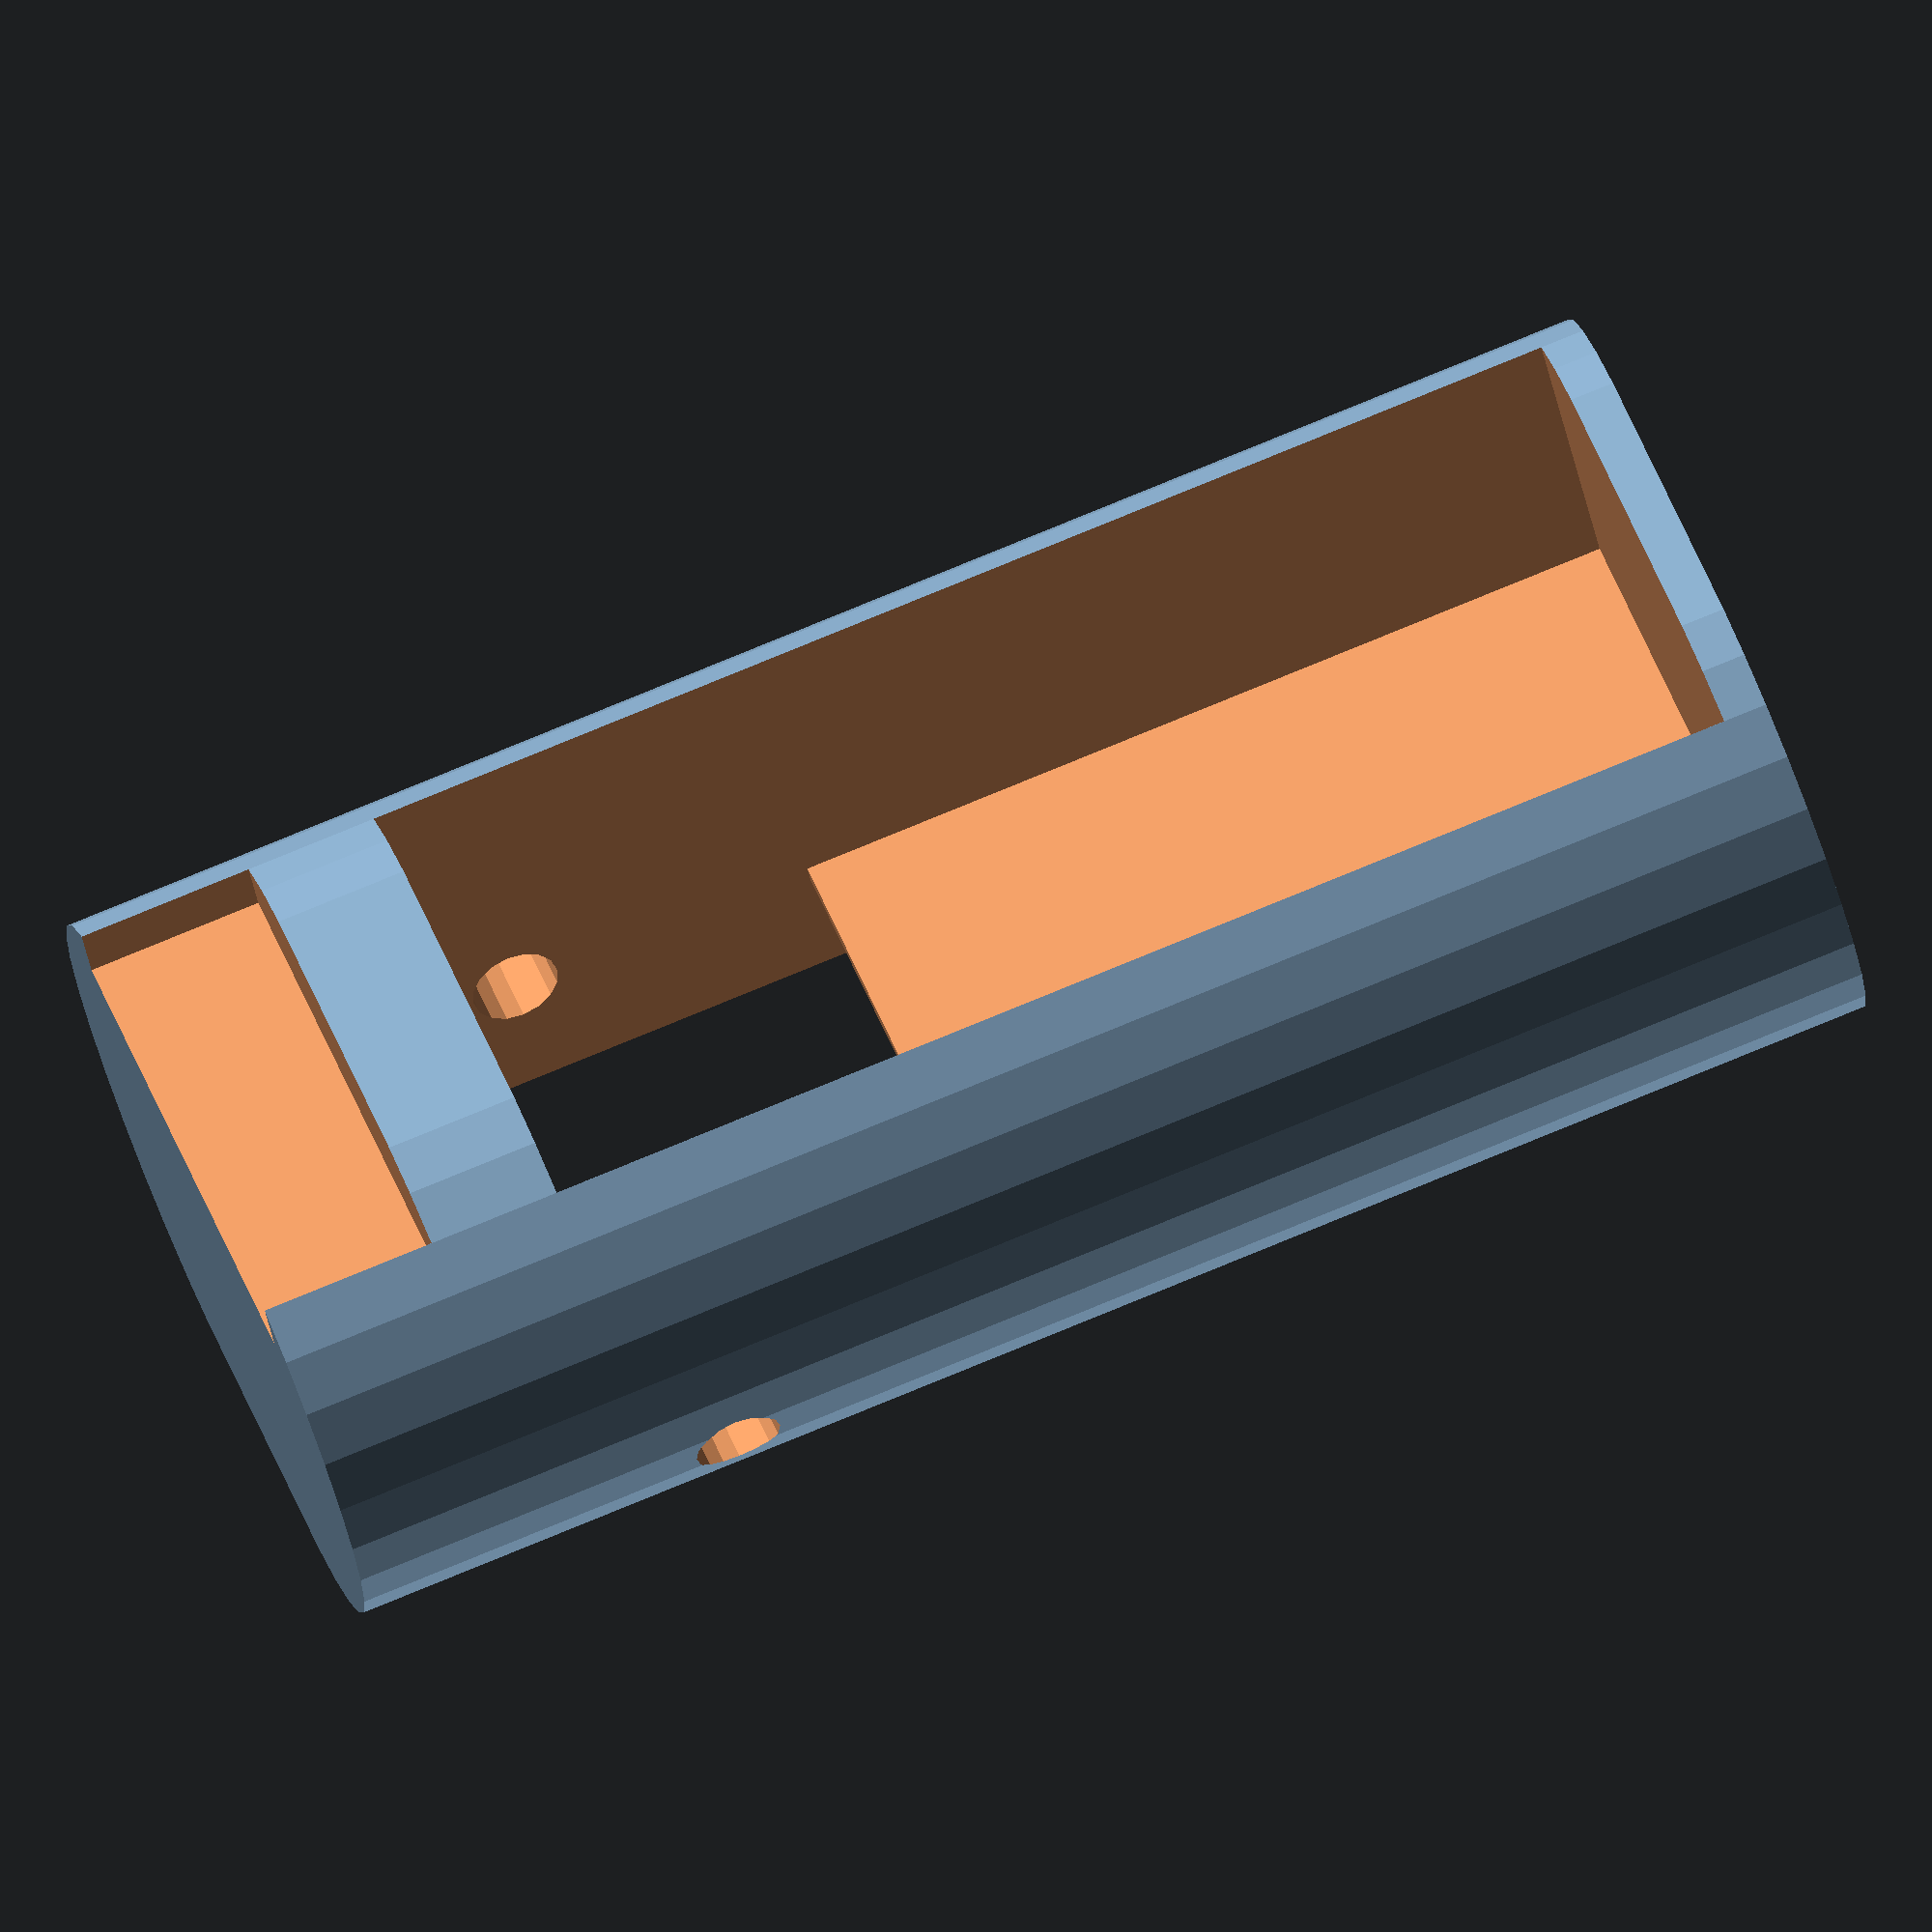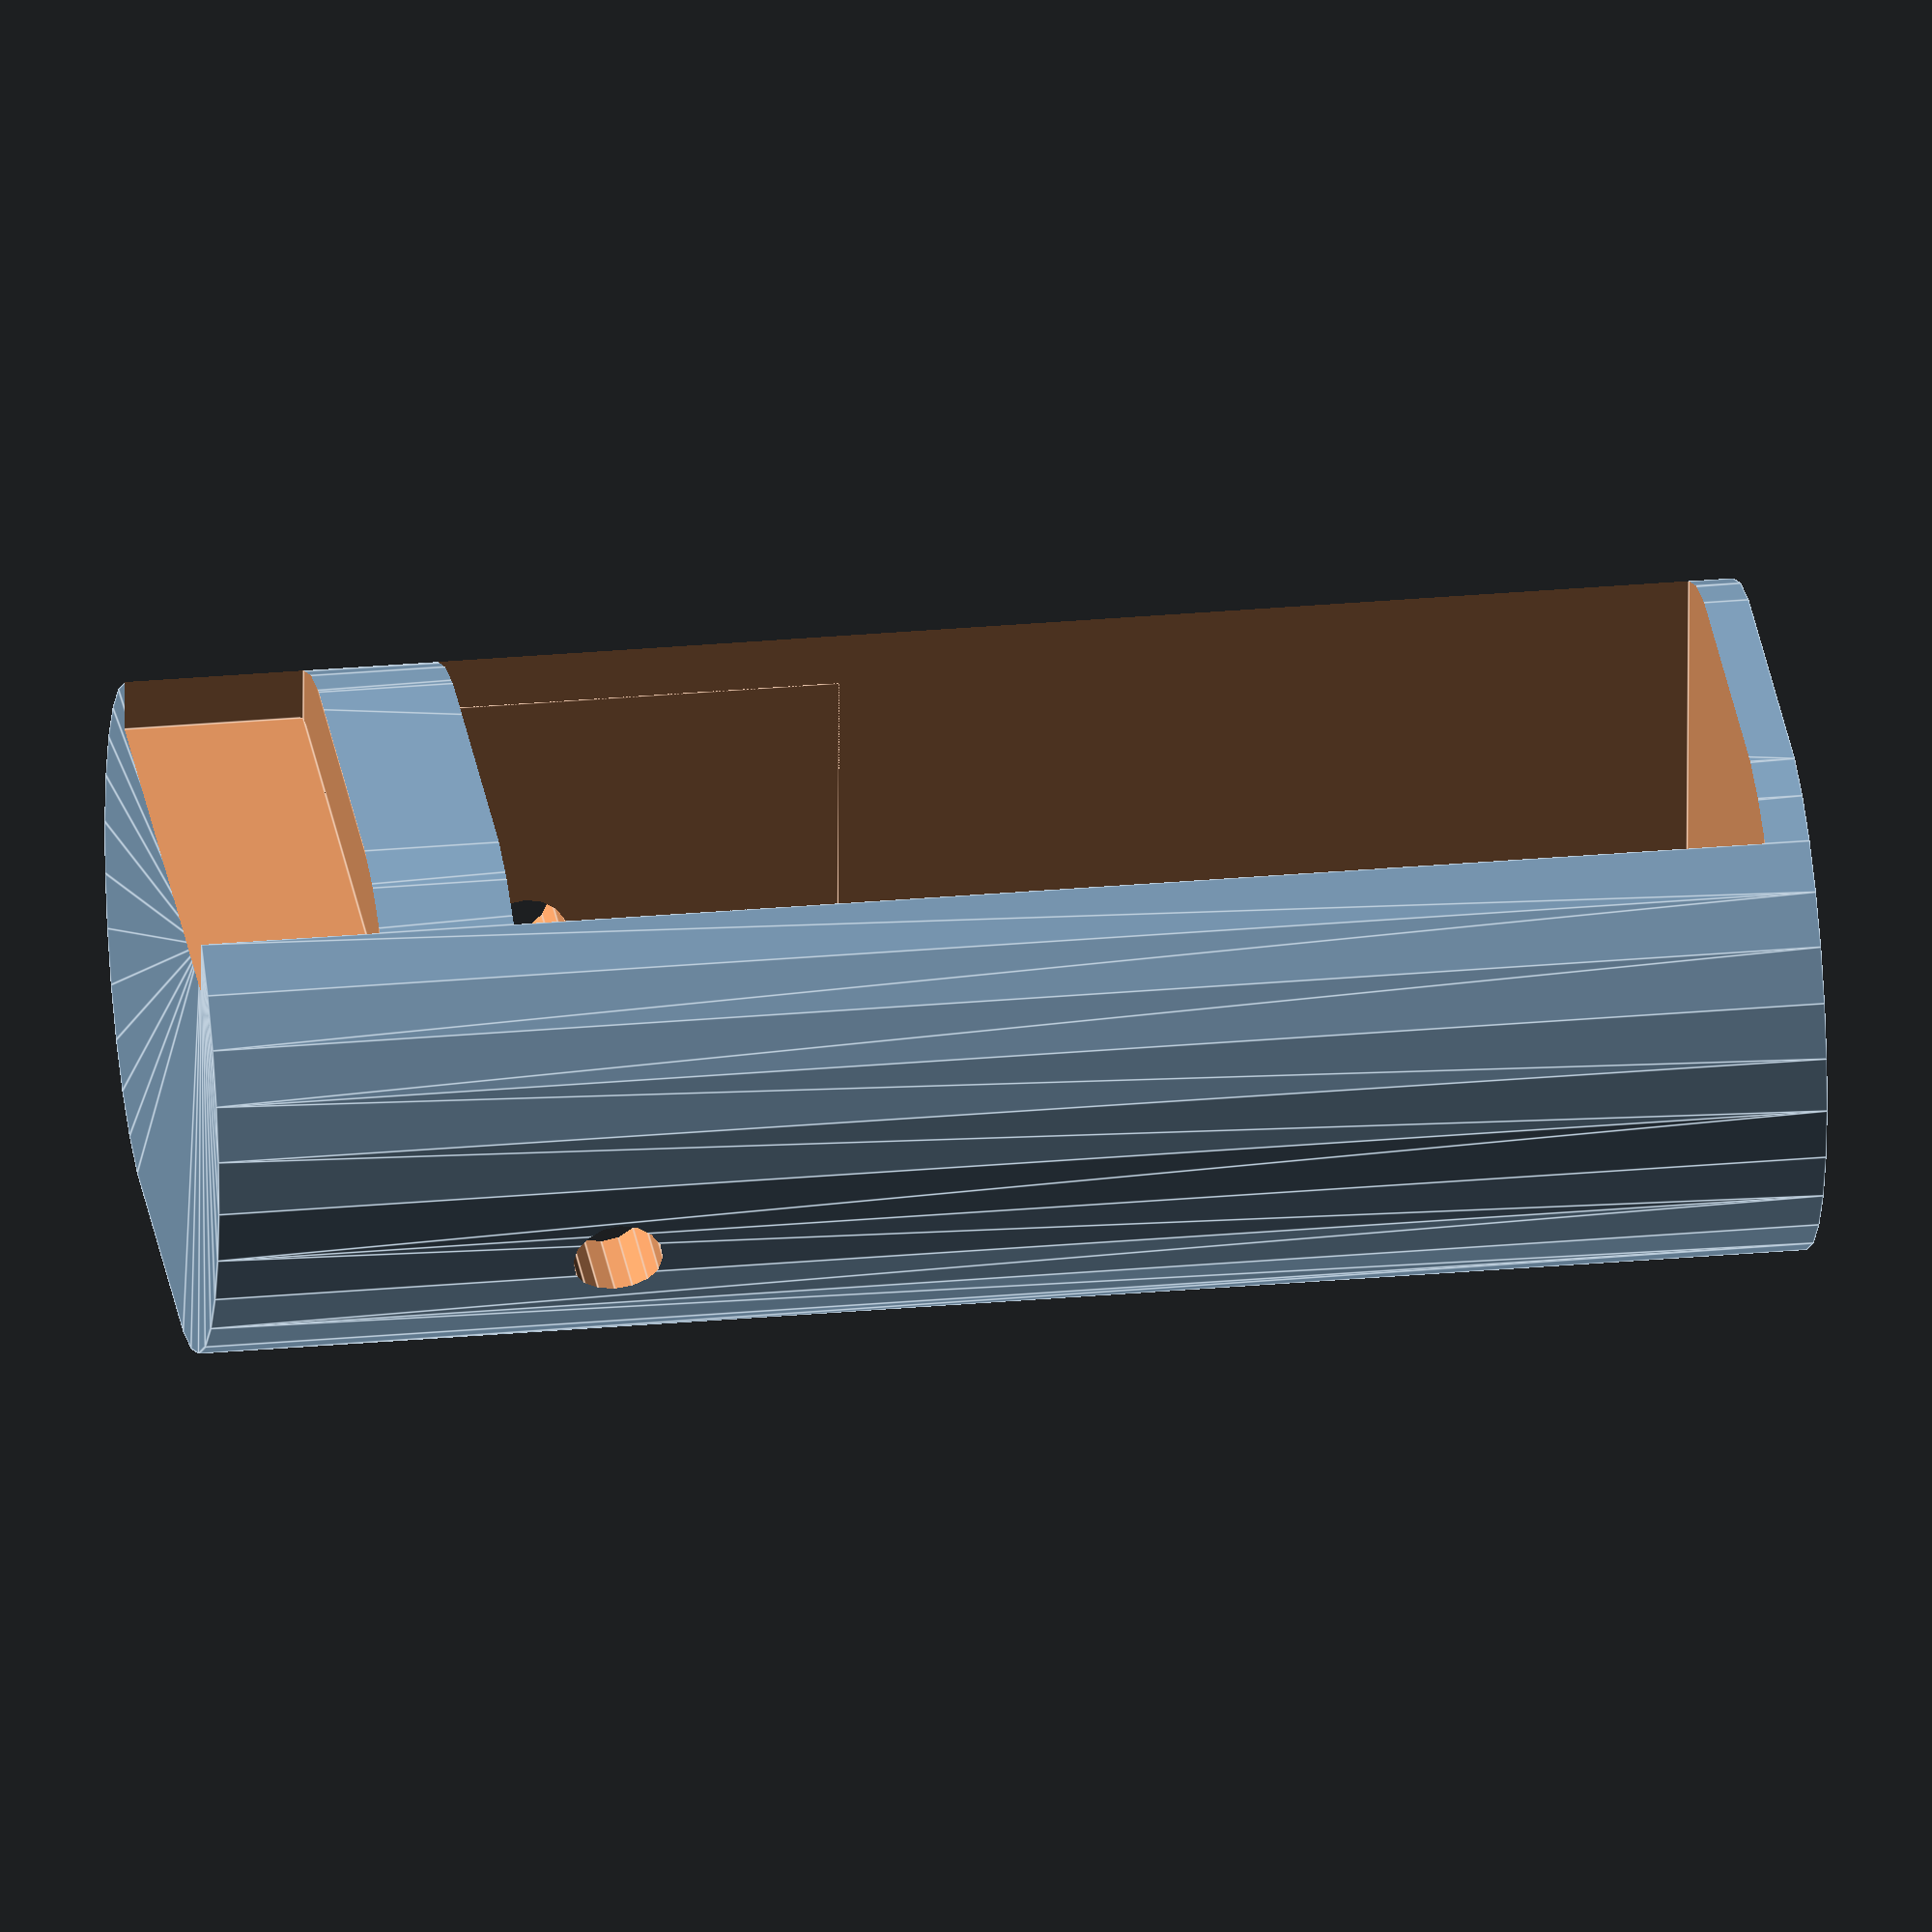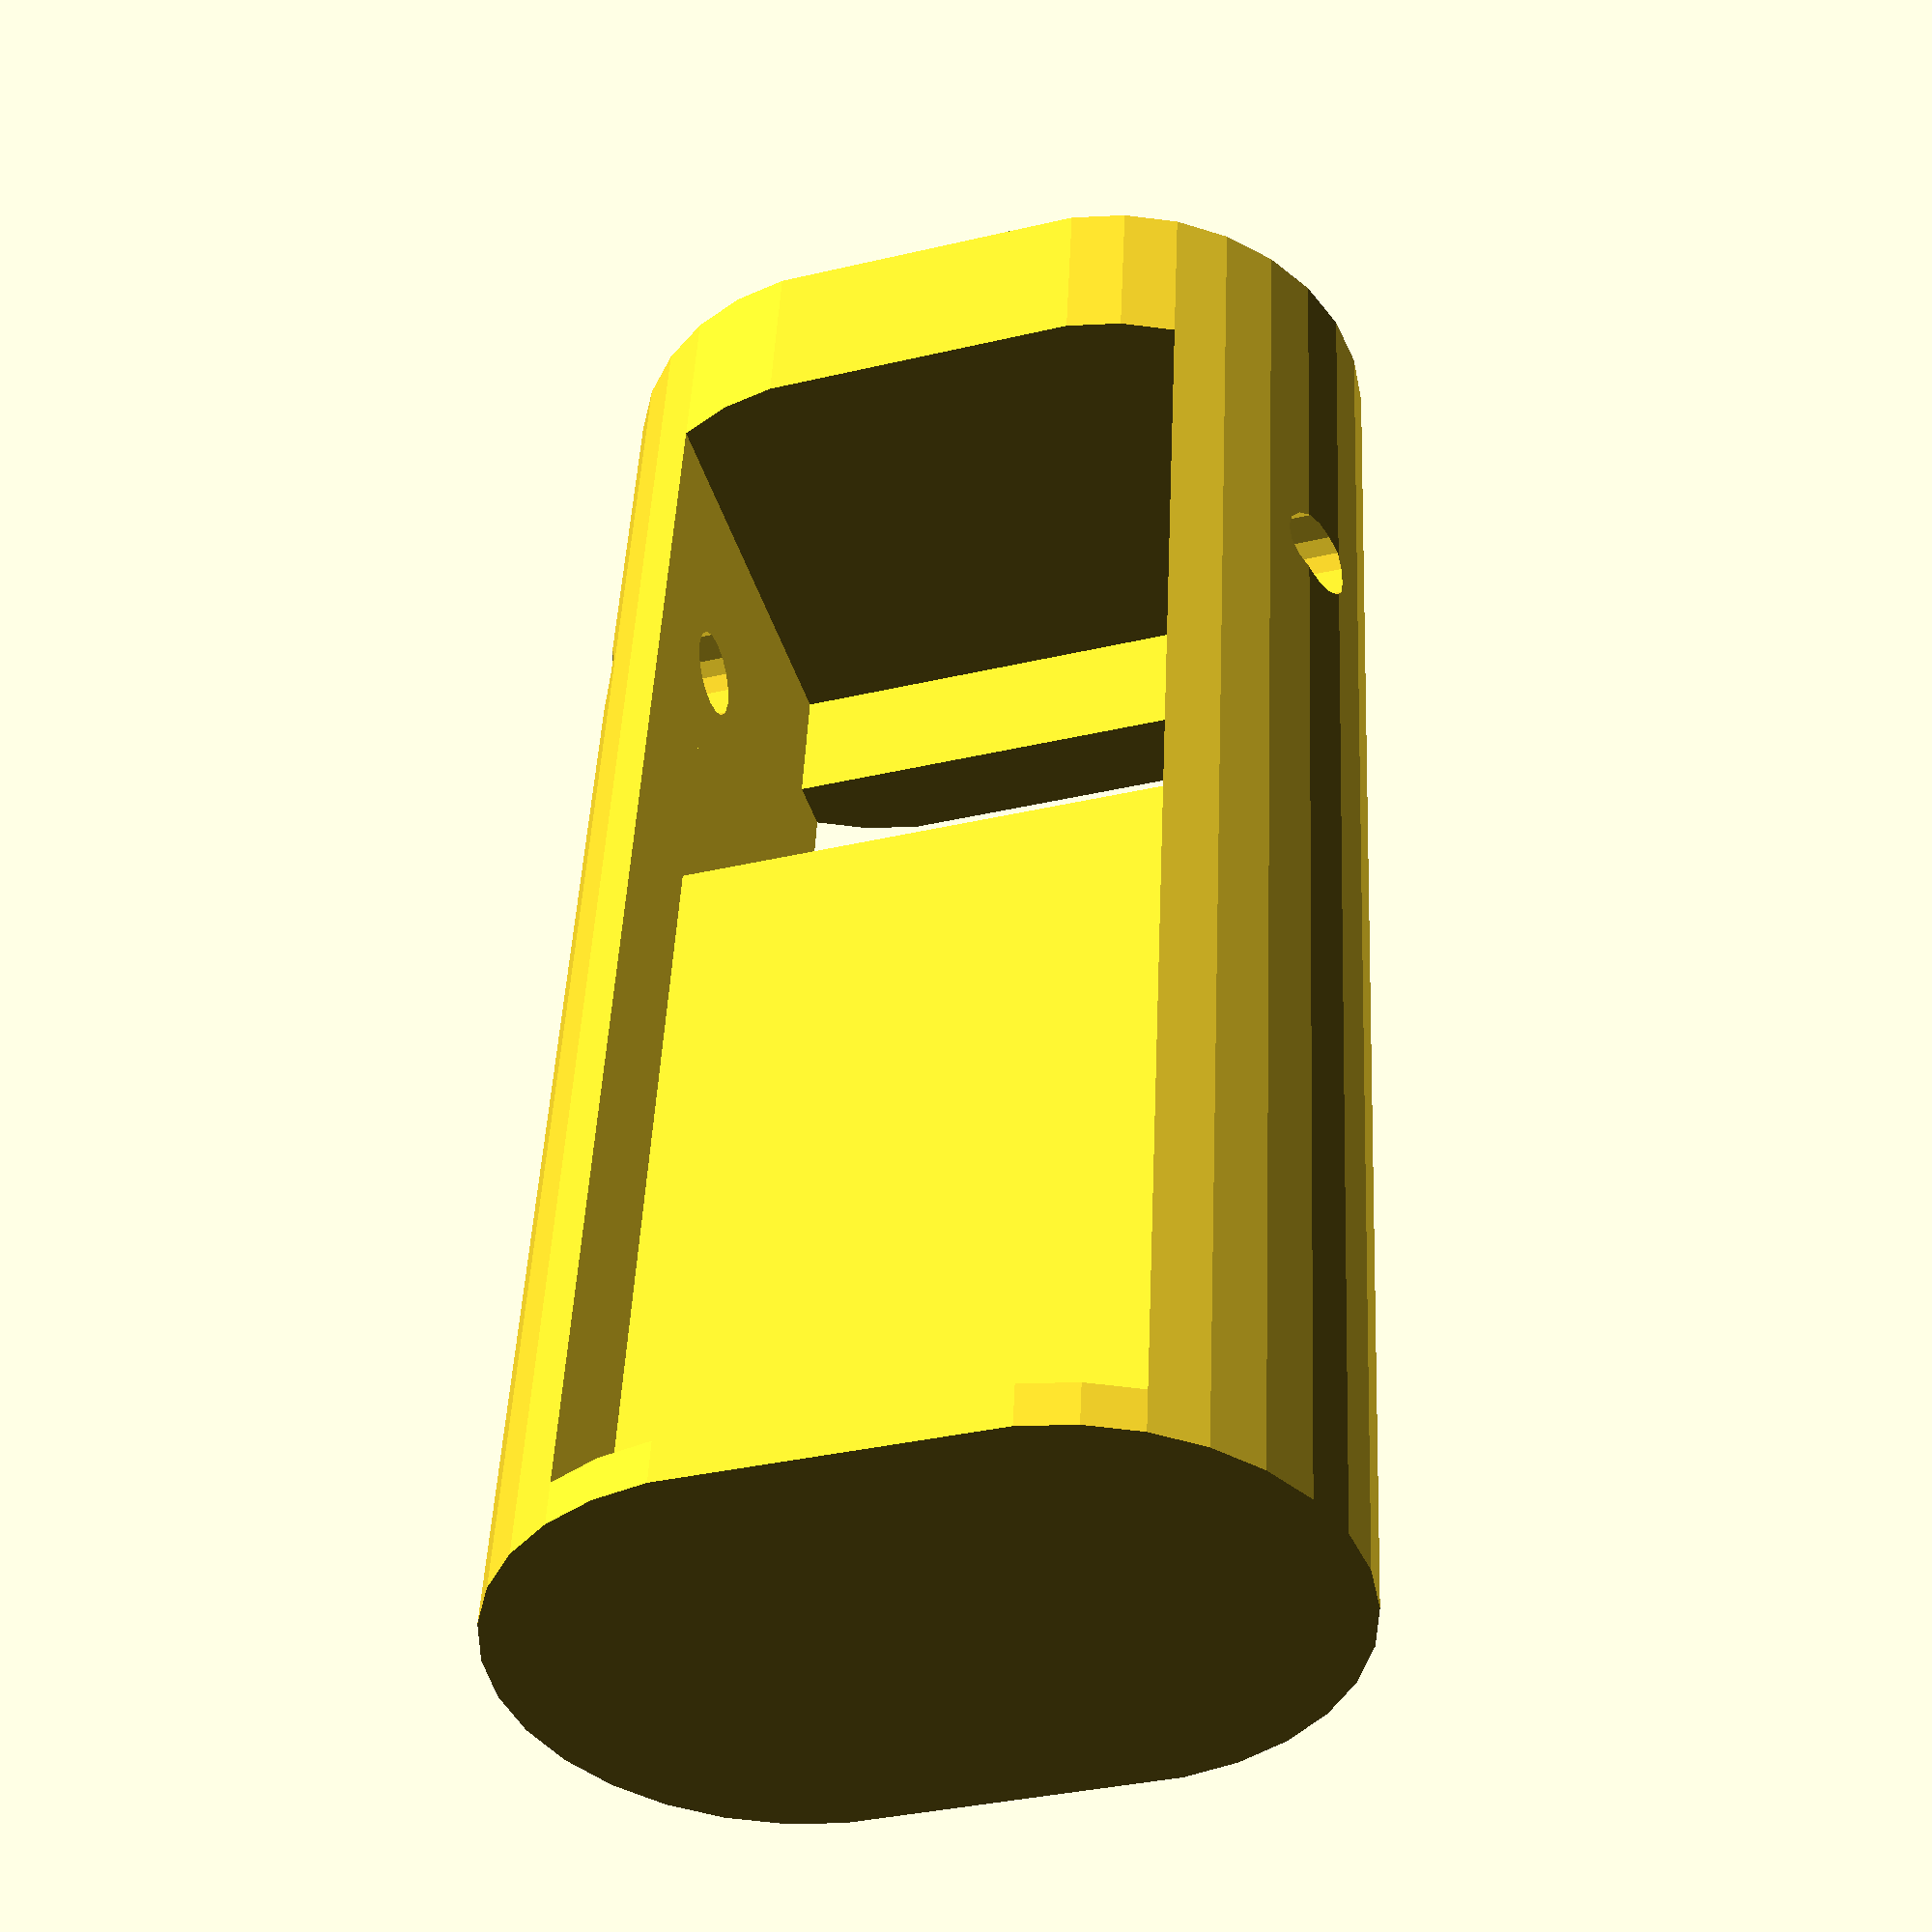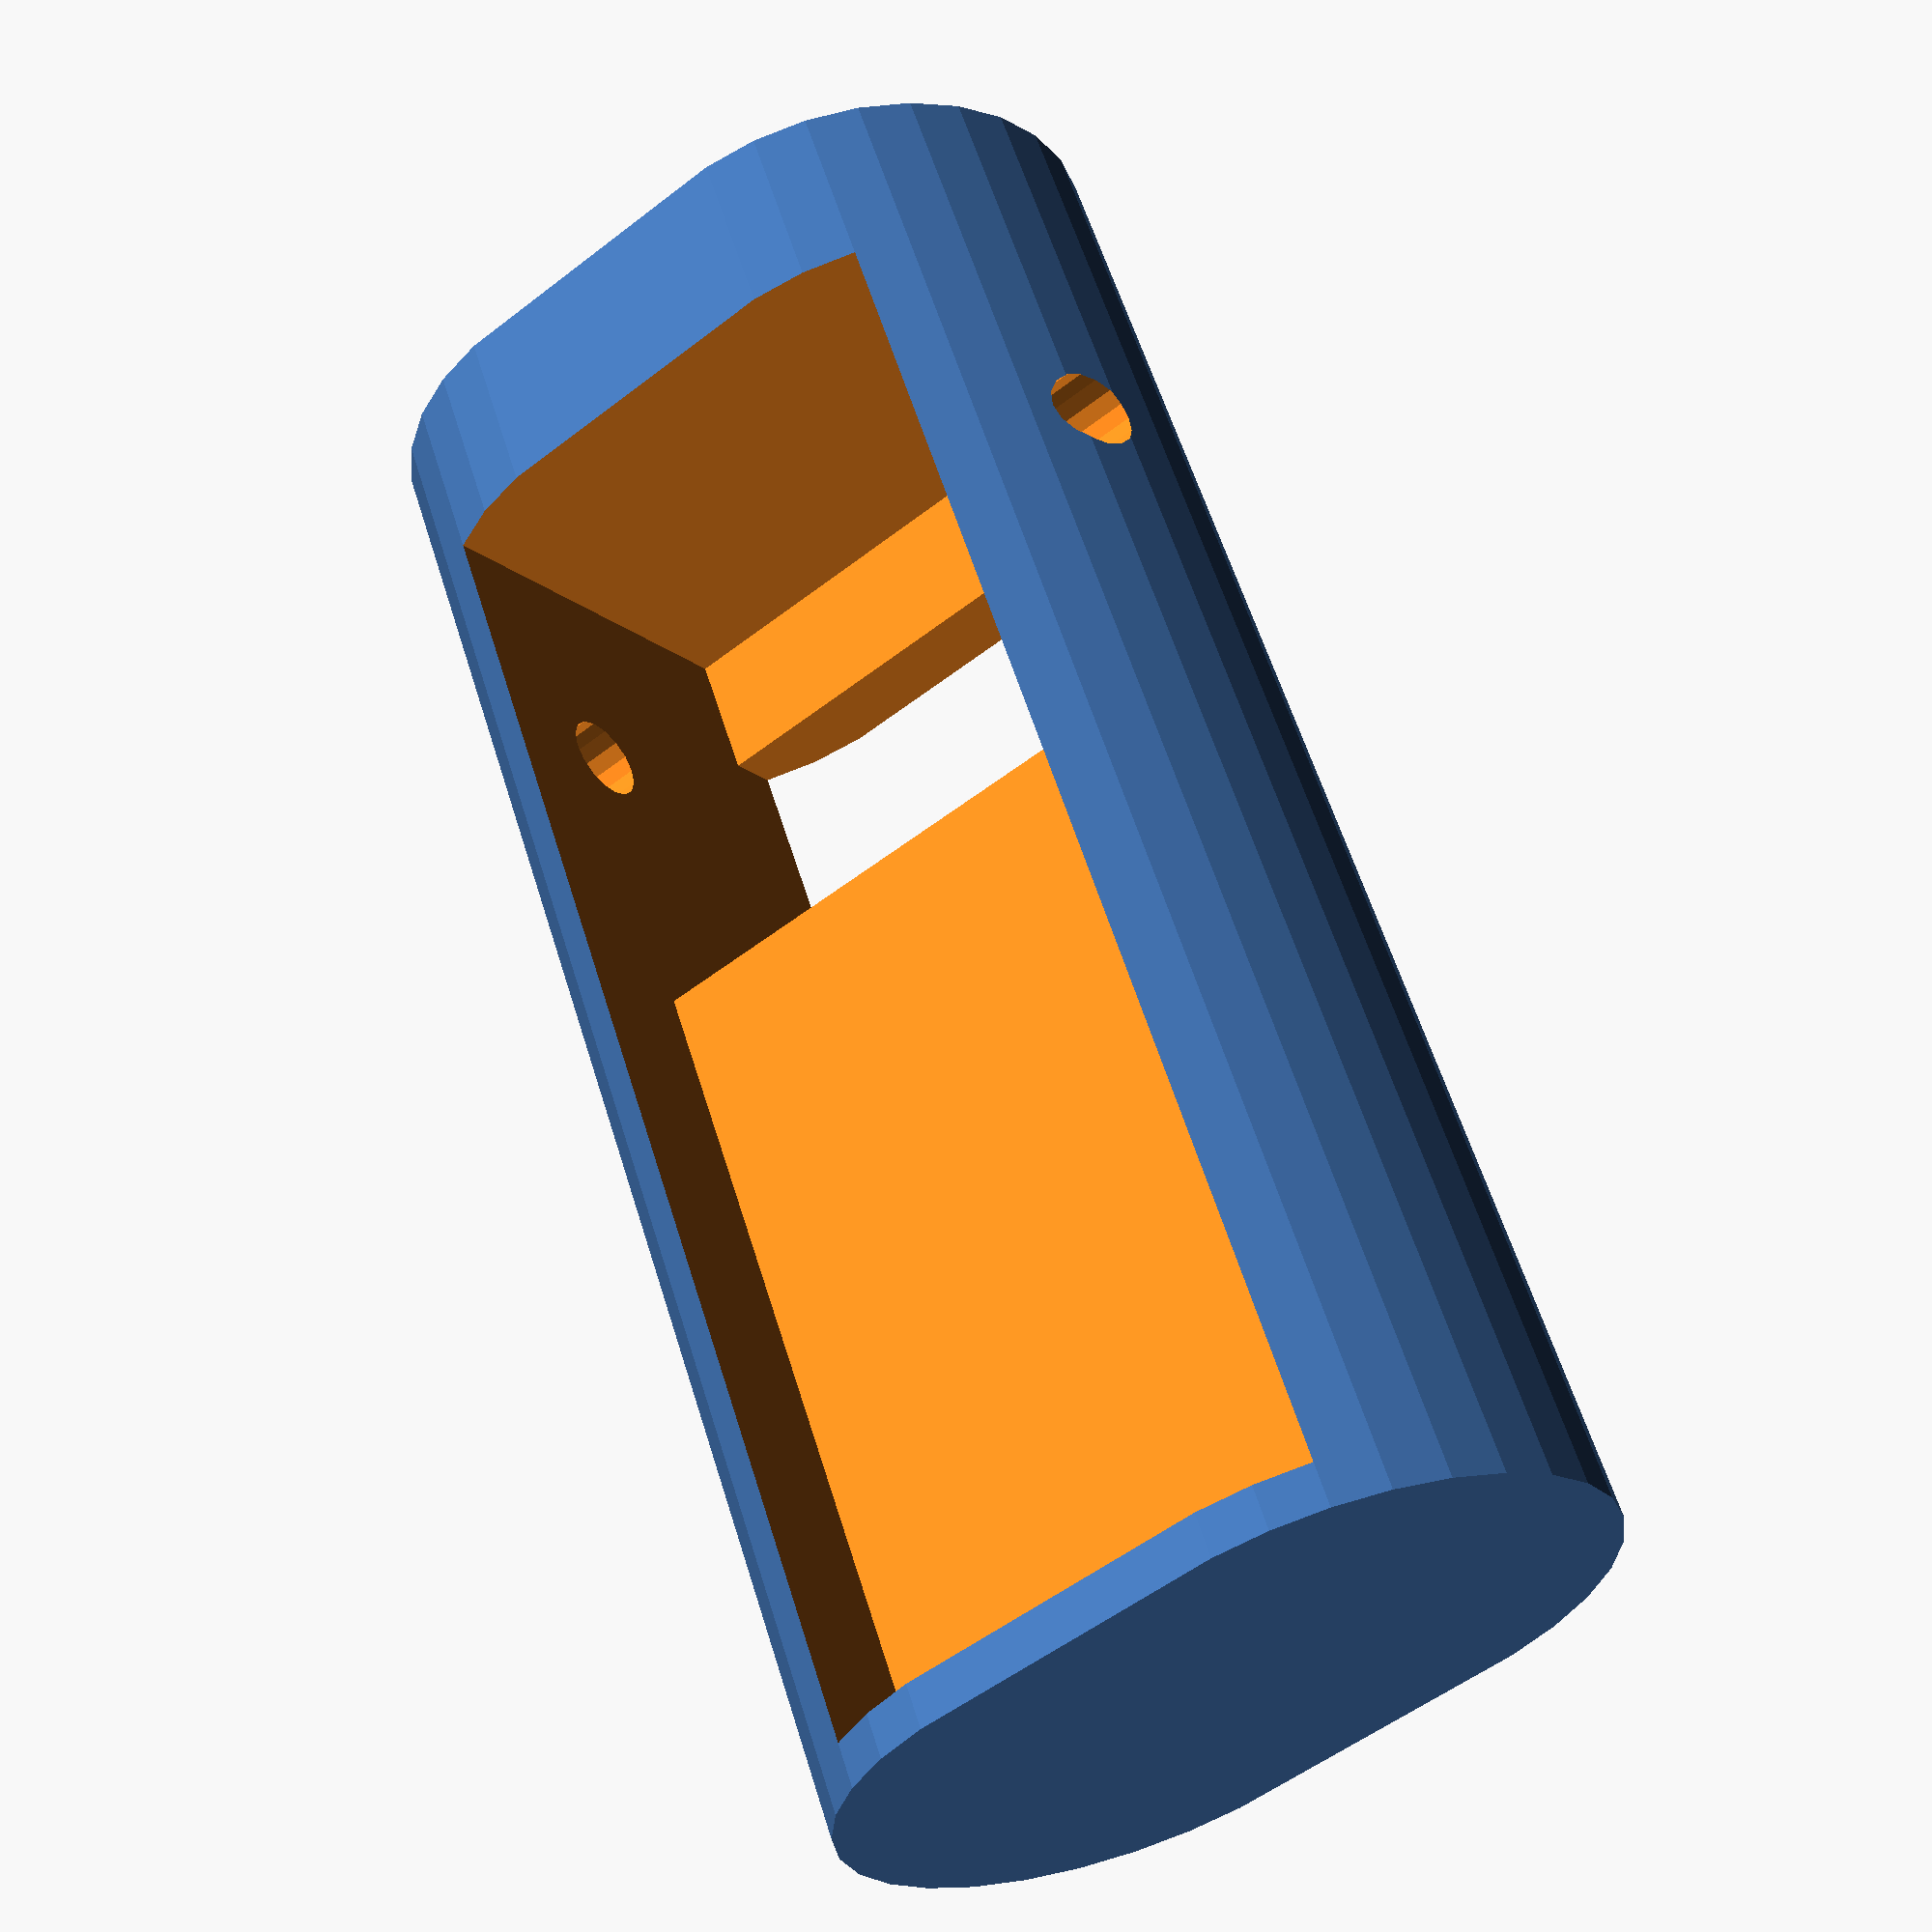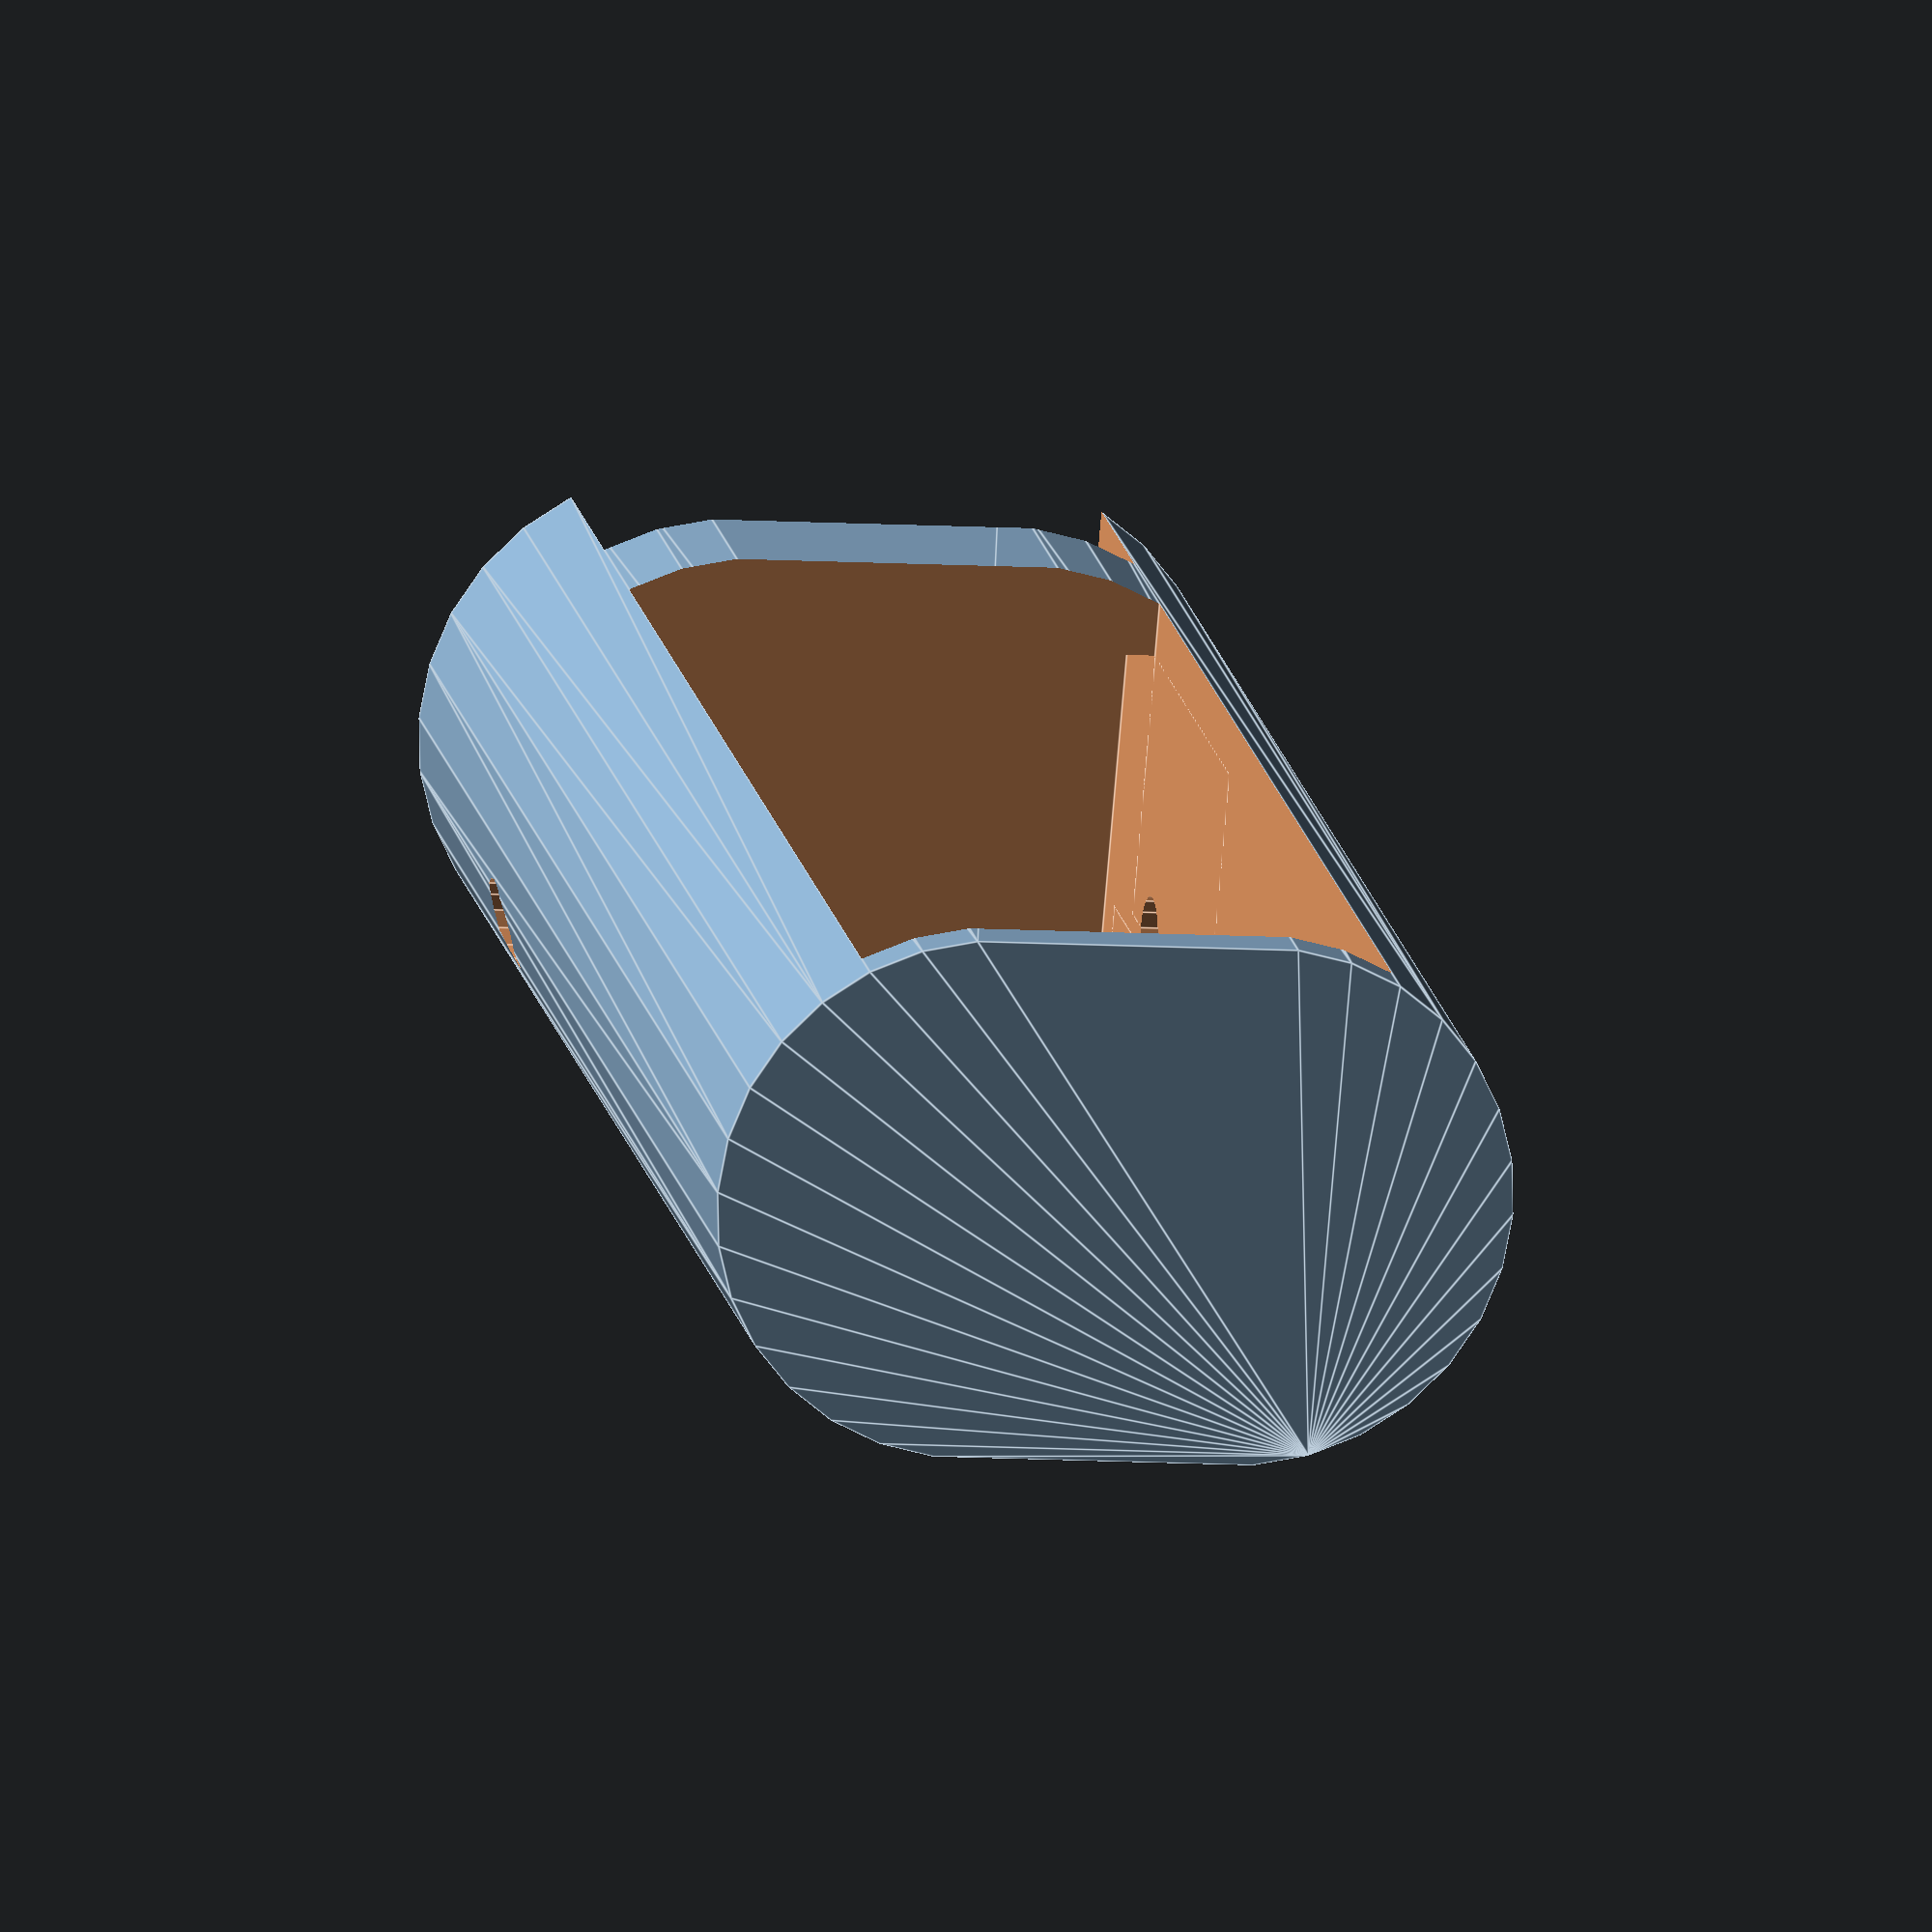
<openscad>
difference(){
    hull(){
        translate([15,0,0])
        cylinder(h=180, r=30, center=false);
        translate([-15,0,0])
        cylinder(h=180, r=30, center=false);
    }
    translate([-30,-10,5])
    cube([60,50,140]);
    translate([-30,20,160])
    cube([60,10,40]);
    translate([-30, -40, 100])
    cube([60,60,60]);
    translate([-30,-30,5])
    cube([60,18,150]);
    rotate([90,90,90])
    translate([-135,-10,-90])
    cylinder(h=300, r=5, center = false);
}


</openscad>
<views>
elev=102.9 azim=152.0 roll=112.5 proj=o view=solid
elev=153.0 azim=182.3 roll=98.1 proj=o view=edges
elev=313.1 azim=197.3 roll=182.6 proj=p view=wireframe
elev=121.1 azim=36.6 roll=17.1 proj=p view=wireframe
elev=342.7 azim=355.1 roll=169.4 proj=o view=edges
</views>
